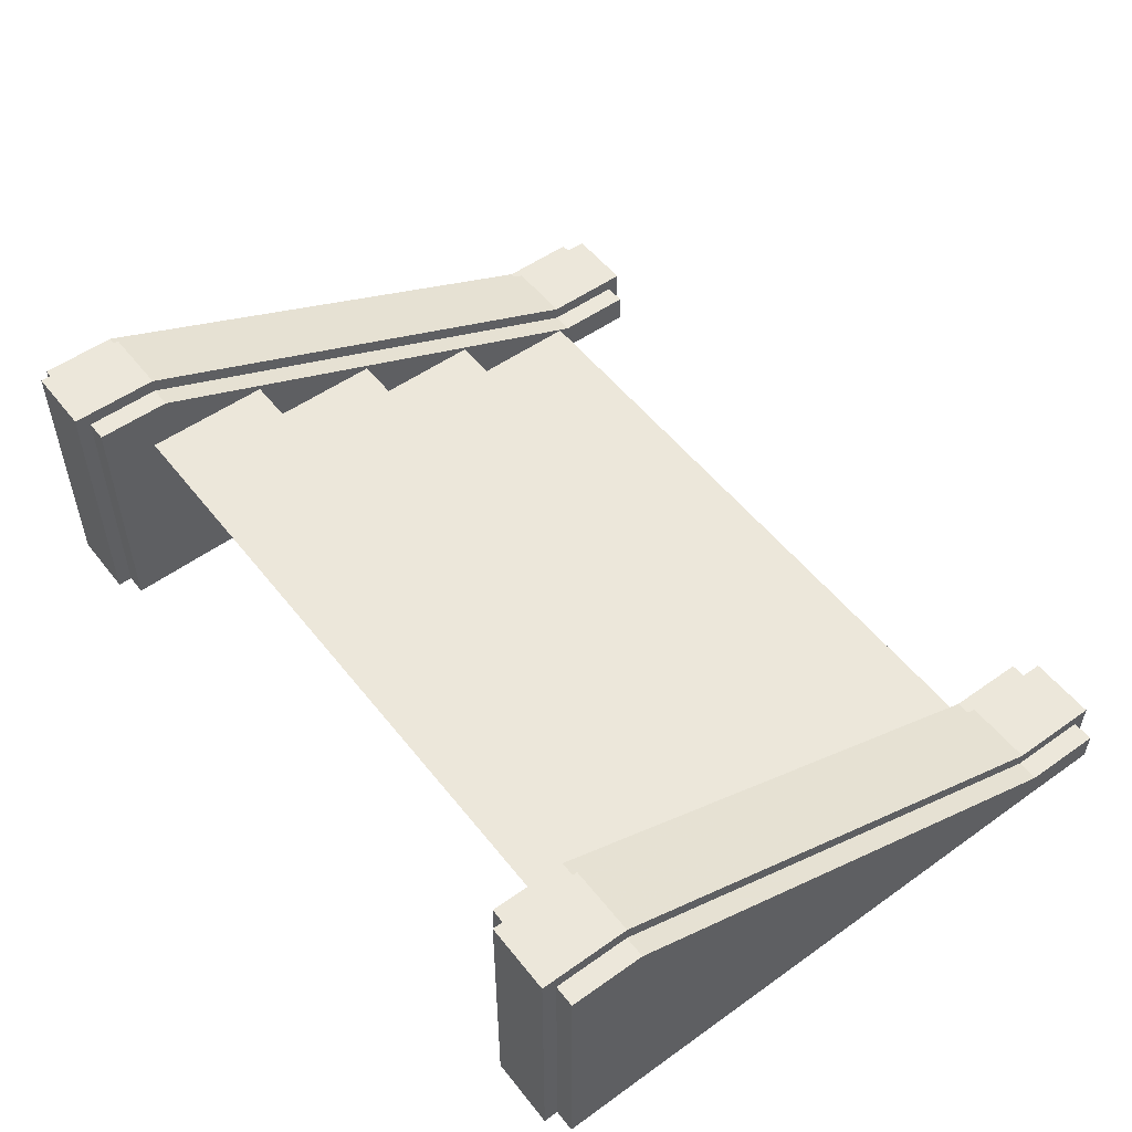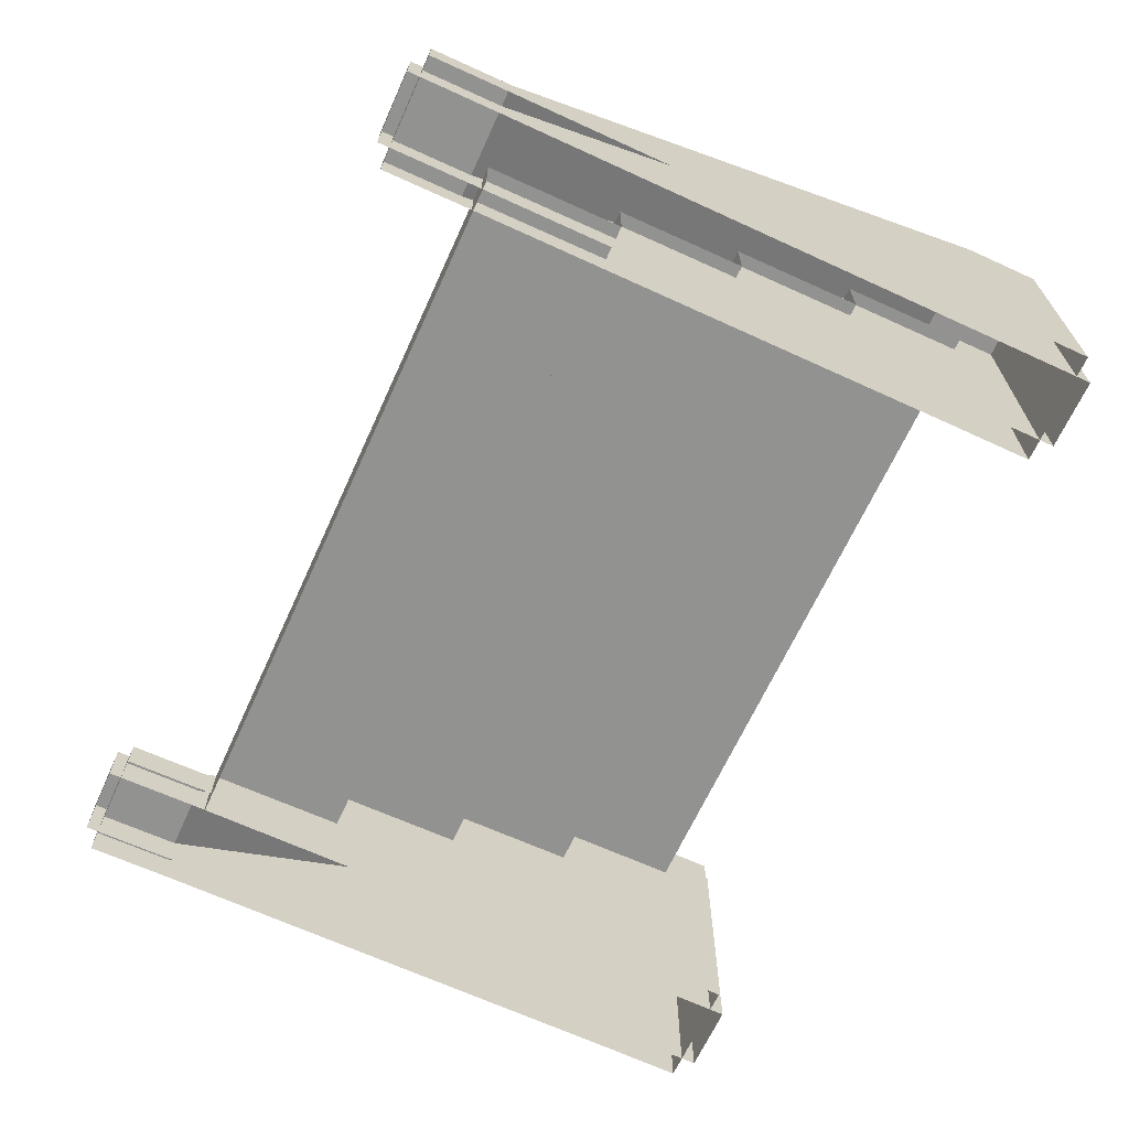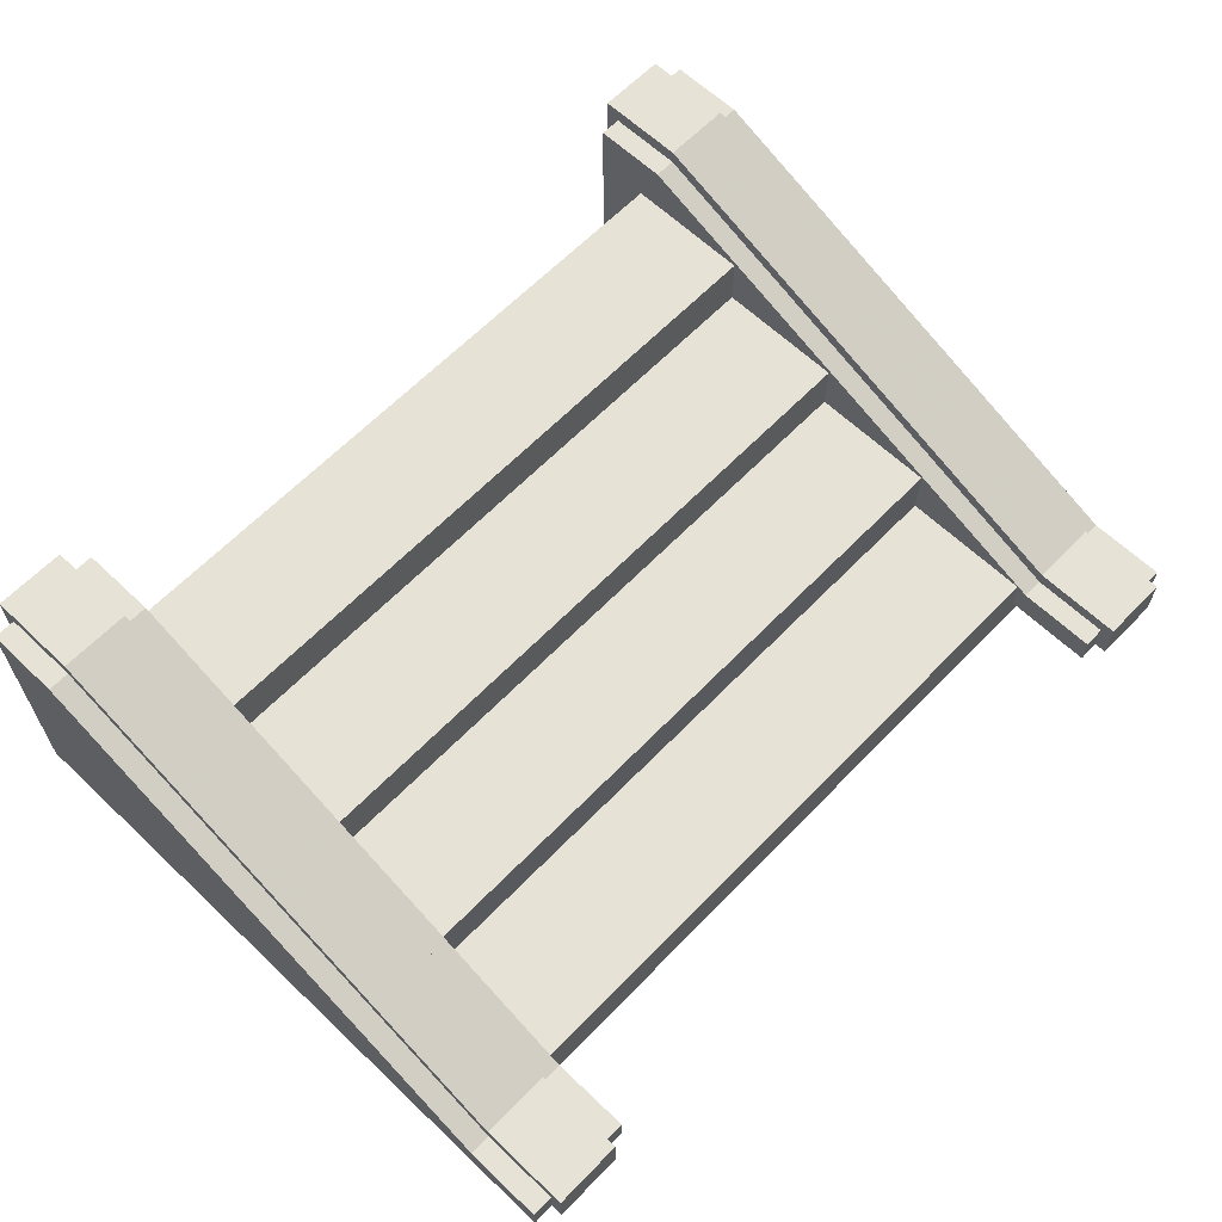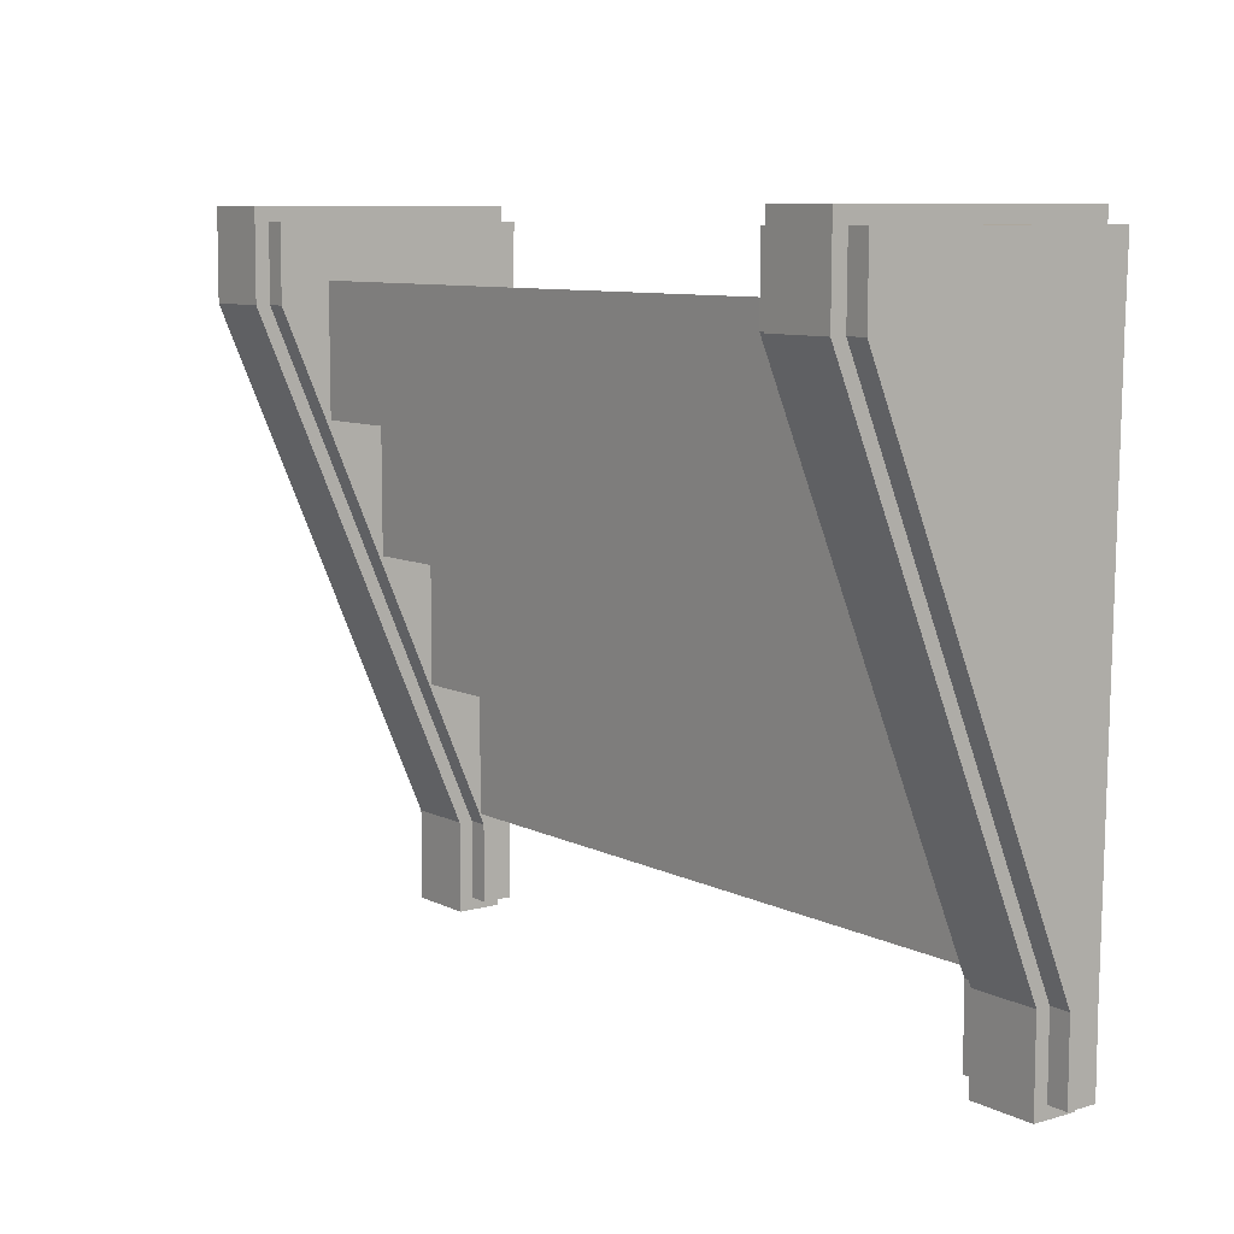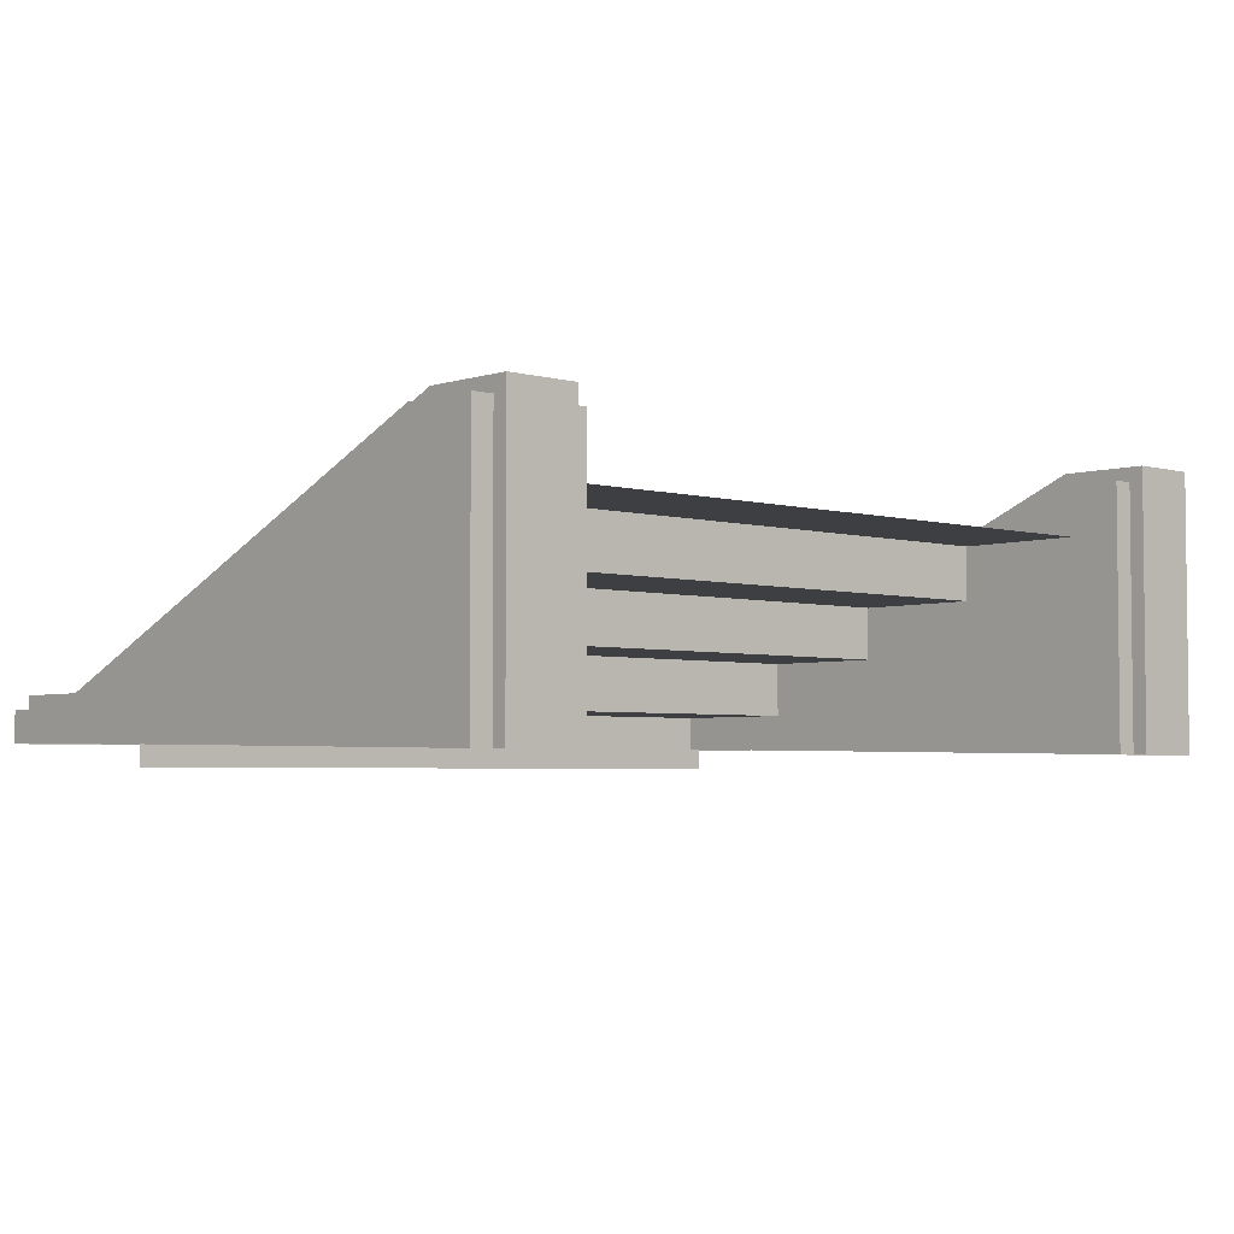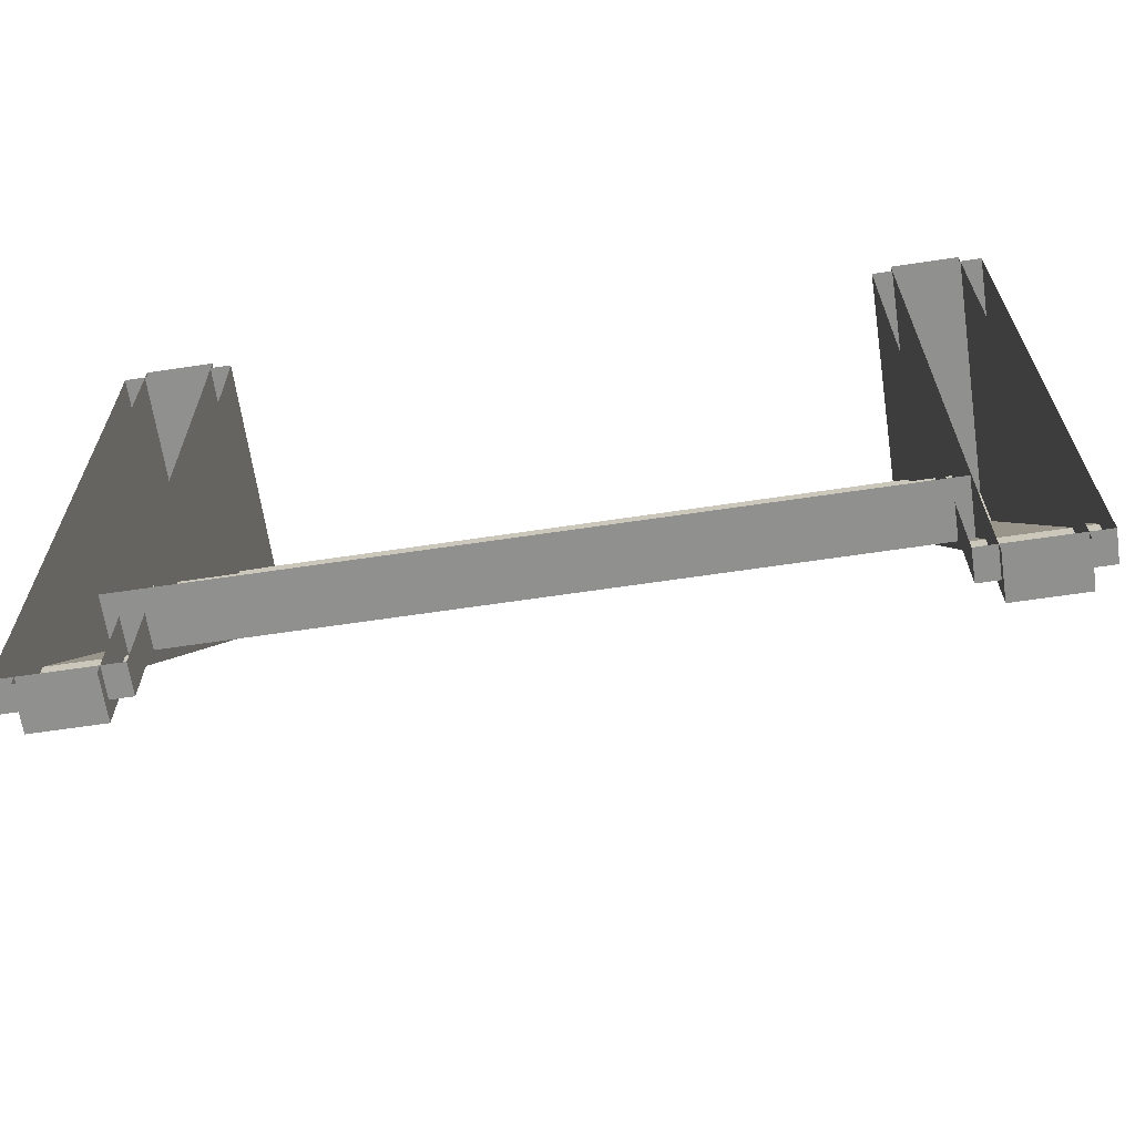
<metadata>
{"format":"obj","ext":"obj","renderer":"f3d","projection":"perspective","resolution":1024,"background":"white","views":[{"elev":52.8,"azim":-127.2,"up":"+Z"},{"elev":-66.3,"azim":65.5,"up":"+Z"},{"elev":63.0,"azim":-46.1,"up":"+Z"},{"elev":8.7,"azim":52.6,"up":"+Y"},{"elev":-3.8,"azim":137.6,"up":"+Z"},{"elev":-65.6,"azim":-171.5,"up":"+Y"}]}
</metadata>
<code>
g objObject34
v -219.6 -132.5 24.18
v -183.6 -132.5 24.18
v -183.6 133.1 136.8
v -219.6 133.1 136.8
v -183.6 179.4 136.6
v -219.6 179.4 136.6
v -219.6 -179.4 24.18
v -183.6 -179.4 24.18
v -183.6 -132.5 24.18
v -219.6 -132.5 24.18
v -183.6 133.1 136.8
v -183.6 -132.5 24.18
v -183.6 -132.5 0.6842
v -183.6 179.4 136.6
v -183.6 179.4 -4.369
v -219.6 179.4 -4.369
v -219.6 133.1 -3.336
v -219.6 133.1 136.8
v -219.6 179.4 136.6
v -219.6 -132.5 0.6842
v -219.6 -132.5 24.18
v -183.6 -179.4 0.6841
v -183.6 -132.5 24.18
v -183.6 -179.4 24.18
v -219.6 -179.4 0.6841
v -219.6 -179.4 24.18
v -219.6 -132.5 24.18
v -219.6 -179.4 0.6841
v -183.6 -179.4 0.6841
v -183.6 179.4 -4.369
v -219.6 179.4 -4.369
v -219.6 179.4 136.6
v -183.6 179.4 136.6
v -230.8 133.1 129.4
v -230.8 -132.5 16.72
v -194.8 -132.5 16.72
v -194.8 133.1 129.4
v -230.8 171.8 129.1
v -194.8 171.8 129.1
v -230.8 -132.5 16.72
v -230.8 -173.1 16.72
v -194.8 -173.1 16.72
v -194.8 -132.5 16.72
v -230.8 171.8 129.1
v -230.8 171.8 -4.403
v -230.8 133.1 -3.37
v -230.8 133.1 129.4
v -230.8 -132.5 16.72
v -230.8 -132.5 0.6504
v -230.8 -173.1 0.6504
v -230.8 -173.1 16.72
v -230.8 -173.1 0.6504
v -194.8 -173.1 0.6504
v -194.8 171.8 129.1
v -194.8 171.8 -4.403
v -230.8 171.8 -4.403
v -230.8 171.8 129.1
v -230.8 -132.5 16.72
v -172.8 133.1 129.4
v -208.8 133.1 129.4
v -208.8 -132.5 16.72
v -172.8 -132.5 16.72
v -172.8 171.8 129.1
v -208.8 171.8 129.1
v -172.8 -132.5 16.72
v -208.8 -132.5 16.72
v -208.8 -173.1 16.72
v -172.8 -173.1 16.72
v -172.8 171.8 129.1
v -172.8 133.1 129.4
v -172.8 133.1 -3.37
v -172.8 171.8 -4.403
v -172.8 -132.5 16.72
v -172.8 -173.1 16.72
v -172.8 -173.1 0.6504
v -172.8 -132.5 0.6504
v -208.8 -173.1 0.6504
v -172.8 -173.1 0.6504
v -208.8 171.8 129.1
v -172.8 171.8 129.1
v -172.8 171.8 -4.403
v -208.8 171.8 -4.403
v -172.8 -132.5 16.72
v 183.7 -132.5 24.18
v 219.7 -132.5 24.18
v 219.7 133.1 136.8
v 183.7 133.1 136.8
v 219.7 179.4 136.6
v 183.7 179.4 136.6
v 183.7 -179.4 24.18
v 219.7 -179.4 24.18
v 219.7 -132.5 24.18
v 183.7 -132.5 24.18
v 219.7 133.1 136.8
v 219.7 -132.5 24.18
v 219.7 -132.5 0.6842
v 219.7 179.4 136.6
v 219.7 179.4 -4.369
v 183.7 179.4 -4.369
v 183.7 133.1 -3.336
v 183.7 133.1 136.8
v 183.7 179.4 136.6
v 183.7 -132.5 0.6842
v 183.7 -132.5 24.18
v 219.7 -179.4 0.6841
v 219.7 -132.5 24.18
v 219.7 -179.4 24.18
v 183.7 -179.4 0.6841
v 183.7 -179.4 24.18
v 183.7 -132.5 24.18
v 183.7 -179.4 0.6841
v 219.7 -179.4 0.6841
v 219.7 179.4 -4.369
v 183.7 179.4 -4.369
v 183.7 179.4 136.6
v 219.7 179.4 136.6
v 172.5 133.1 129.4
v 172.5 -132.5 16.72
v 208.5 -132.5 16.72
v 208.5 133.1 129.4
v 172.5 171.8 129.1
v 208.5 171.8 129.1
v 172.5 -132.5 16.72
v 172.5 -173.1 16.72
v 208.5 -173.1 16.72
v 208.5 -132.5 16.72
v 172.5 171.8 129.1
v 172.5 171.8 -4.403
v 172.5 133.1 -3.37
v 172.5 133.1 129.4
v 172.5 -132.5 16.72
v 172.5 -132.5 0.6504
v 172.5 -173.1 0.6504
v 172.5 -173.1 16.72
v 172.5 -173.1 0.6504
v 208.5 -173.1 0.6504
v 208.5 171.8 129.1
v 208.5 171.8 -4.403
v 172.5 171.8 -4.403
v 172.5 171.8 129.1
v 172.5 -132.5 16.72
v 230.5 133.1 129.4
v 194.5 133.1 129.4
v 194.5 -132.5 16.72
v 230.5 -132.5 16.72
v 230.5 171.8 129.1
v 194.5 171.8 129.1
v 230.5 -132.5 16.72
v 194.5 -132.5 16.72
v 194.5 -173.1 16.72
v 230.5 -173.1 16.72
v 230.5 171.8 129.1
v 230.5 133.1 129.4
v 230.5 133.1 -3.37
v 230.5 171.8 -4.403
v 230.5 -132.5 16.72
v 230.5 -173.1 16.72
v 230.5 -173.1 0.6504
v 230.5 -132.5 0.6504
v 194.5 -173.1 0.6504
v 230.5 -173.1 0.6504
v 194.5 171.8 129.1
v 230.5 171.8 129.1
v 230.5 171.8 -4.403
v 194.5 171.8 -4.403
v 230.5 -132.5 16.72
f 1 2 3
f 3 4 1
f 4 3 5
f 5 6 4
f 7 8 9
f 9 10 7
f 11 12 13
f 14 11 13
f 15 14 13
f 16 17 18
f 18 19 16
f 20 21 18
f 18 17 20
f 22 13 23
f 23 24 22
f 20 25 26
f 26 27 20
f 28 29 8
f 8 7 28
f 30 31 32
f 32 33 30
f 34 35 36
f 36 37 34
f 38 34 37
f 37 39 38
f 40 41 42
f 42 43 40
f 44 45 46
f 46 47 44
f 48 49 50
f 50 51 48
f 41 52 53
f 53 42 41
f 54 55 56
f 56 57 54
f 46 49 58
f 58 47 46
f 59 60 61
f 61 62 59
f 63 64 60
f 60 59 63
f 65 66 67
f 67 68 65
f 69 70 71
f 71 72 69
f 73 74 75
f 75 76 73
f 68 67 77
f 77 78 68
f 79 80 81
f 81 82 79
f 71 70 83
f 83 76 71
f 84 85 86
f 86 87 84
f 87 86 88
f 88 89 87
f 90 91 92
f 92 93 90
f 94 95 96
f 97 94 96
f 98 97 96
f 99 100 101
f 101 102 99
f 103 104 101
f 101 100 103
f 105 96 106
f 106 107 105
f 103 108 109
f 109 110 103
f 111 112 91
f 91 90 111
f 113 114 115
f 115 116 113
f 117 118 119
f 119 120 117
f 121 117 120
f 120 122 121
f 123 124 125
f 125 126 123
f 127 128 129
f 129 130 127
f 131 132 133
f 133 134 131
f 124 135 136
f 136 125 124
f 137 138 139
f 139 140 137
f 129 132 141
f 141 130 129
f 142 143 144
f 144 145 142
f 146 147 143
f 143 142 146
f 148 149 150
f 150 151 148
f 152 153 154
f 154 155 152
f 156 157 158
f 158 159 156
f 151 150 160
f 160 161 151
f 162 163 164
f 164 165 162
f 154 153 166
f 166 159 154
g objObject34
v -180.2 -126.6 18.58
v -180.2 -126.6 -10.56
v 190.2 -126.6 -10.56
v 190.2 -126.6 18.58
v 190.2 144.4 103.5
v -180.2 144.4 103.5
v -180.2 78.08 103.5
v 190.2 78.08 103.5
v 190.2 78.08 103.5
v -180.2 78.08 103.5
v -180.2 78.08 75.21
v 190.2 78.08 75.21
v 190.2 78.08 75.21
v -180.2 78.08 75.21
v -180.2 10.29 75.2
v 190.2 10.29 75.2
v 190.2 10.29 75.2
v -180.2 10.29 75.2
v -180.2 10.3 47.39
v 190.2 10.3 47.39
v 190.2 10.3 47.39
v -180.2 10.3 47.39
v -180.2 -56.65 47.39
v 190.2 -56.65 47.39
v 190.2 -56.65 47.39
v -180.2 -56.65 47.39
v -180.2 -56.63 18.59
v 190.2 -56.62 18.59
v 190.2 -56.62 18.59
v -180.2 -56.63 18.59
v -180.2 -126.6 18.58
v 190.2 -126.6 18.58
f 167 168 169
f 169 170 167
f 171 172 173
f 173 174 171
f 175 176 177
f 177 178 175
f 179 180 181
f 181 182 179
f 183 184 185
f 185 186 183
f 187 188 189
f 189 190 187
f 191 192 193
f 193 194 191
f 195 196 197
f 197 198 195

</code>
